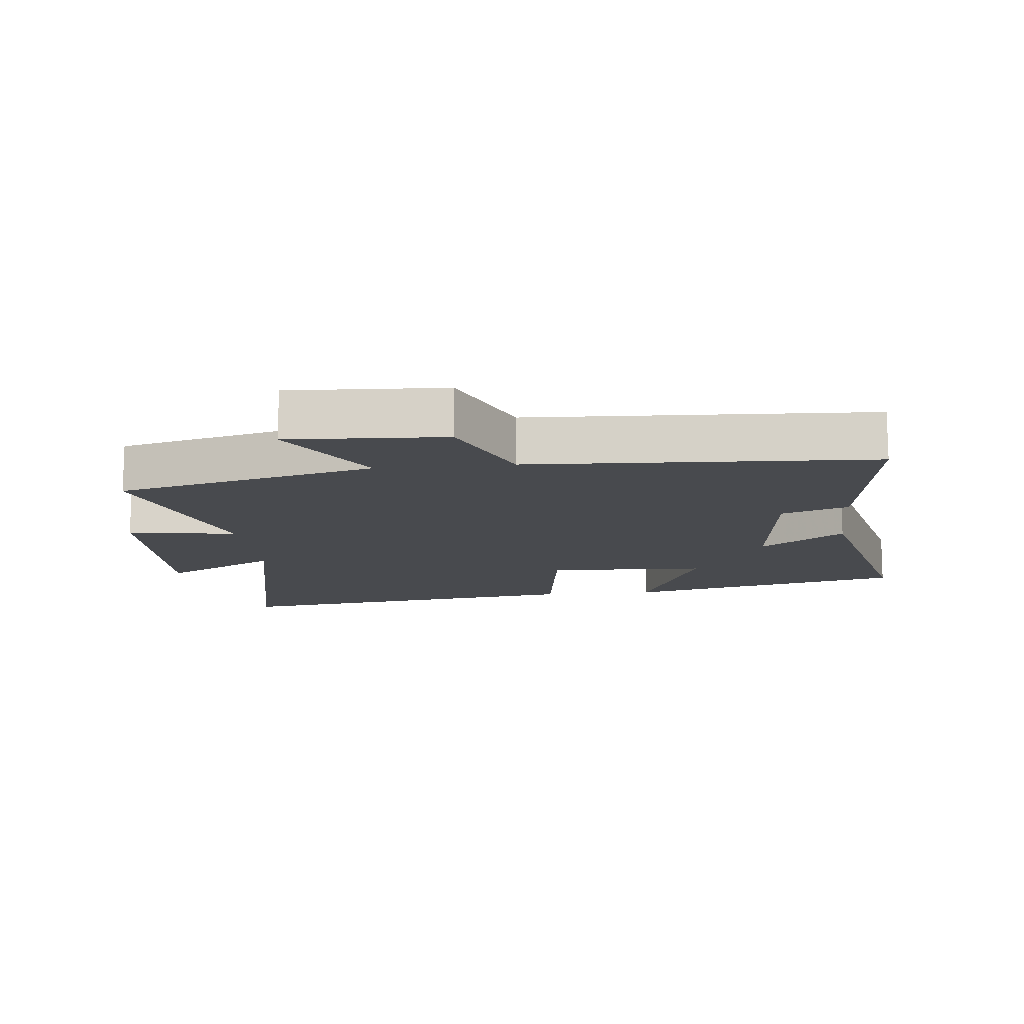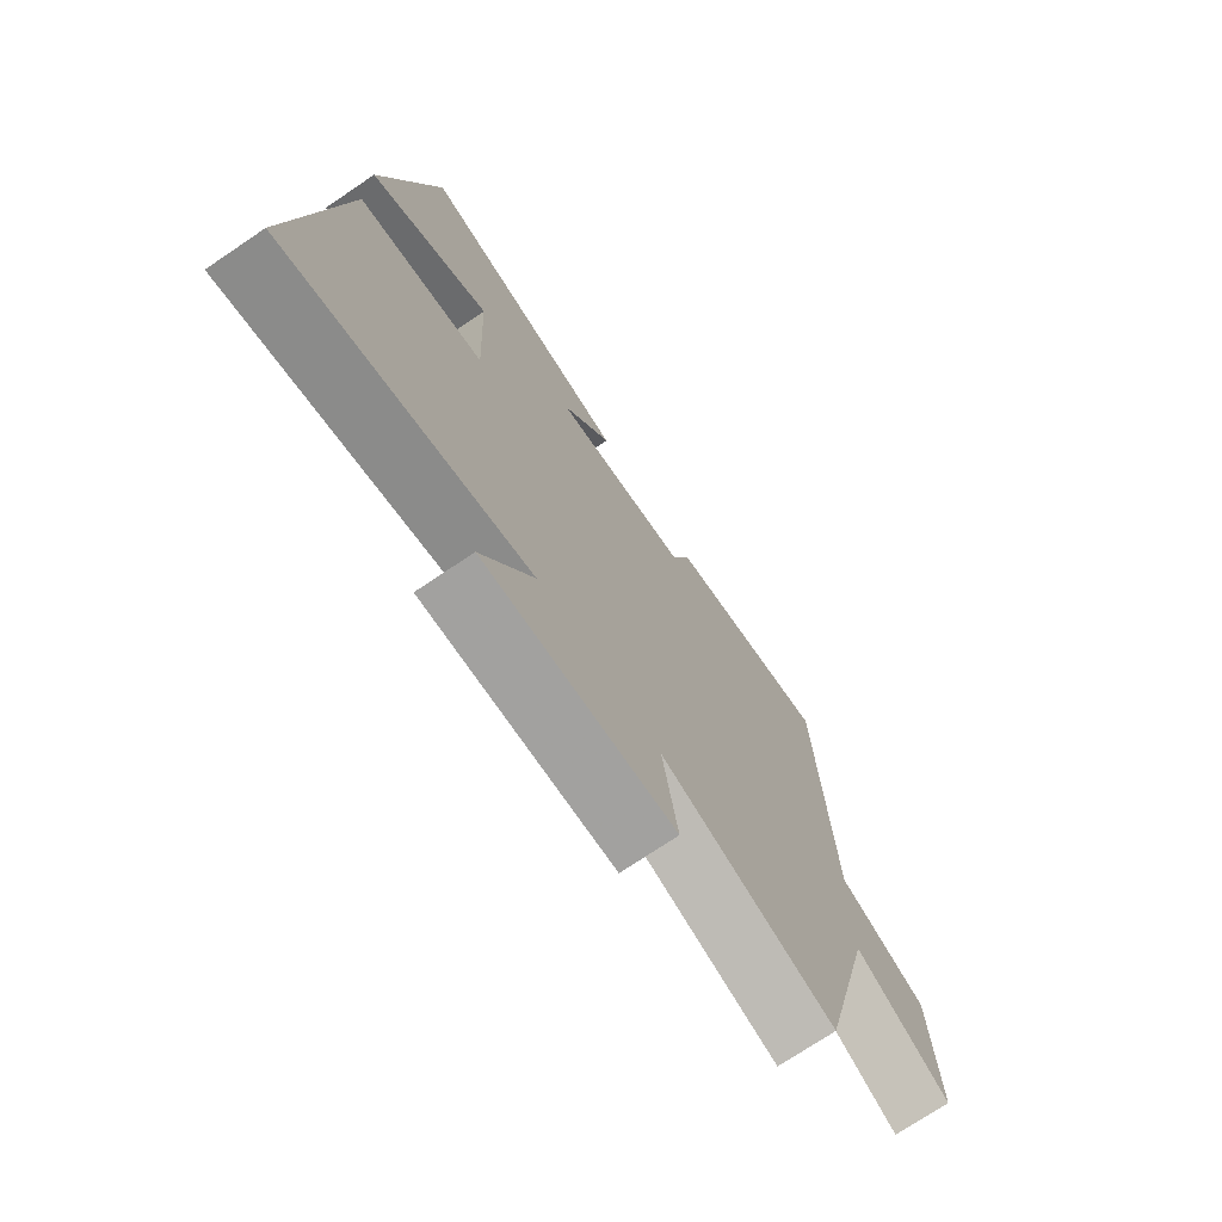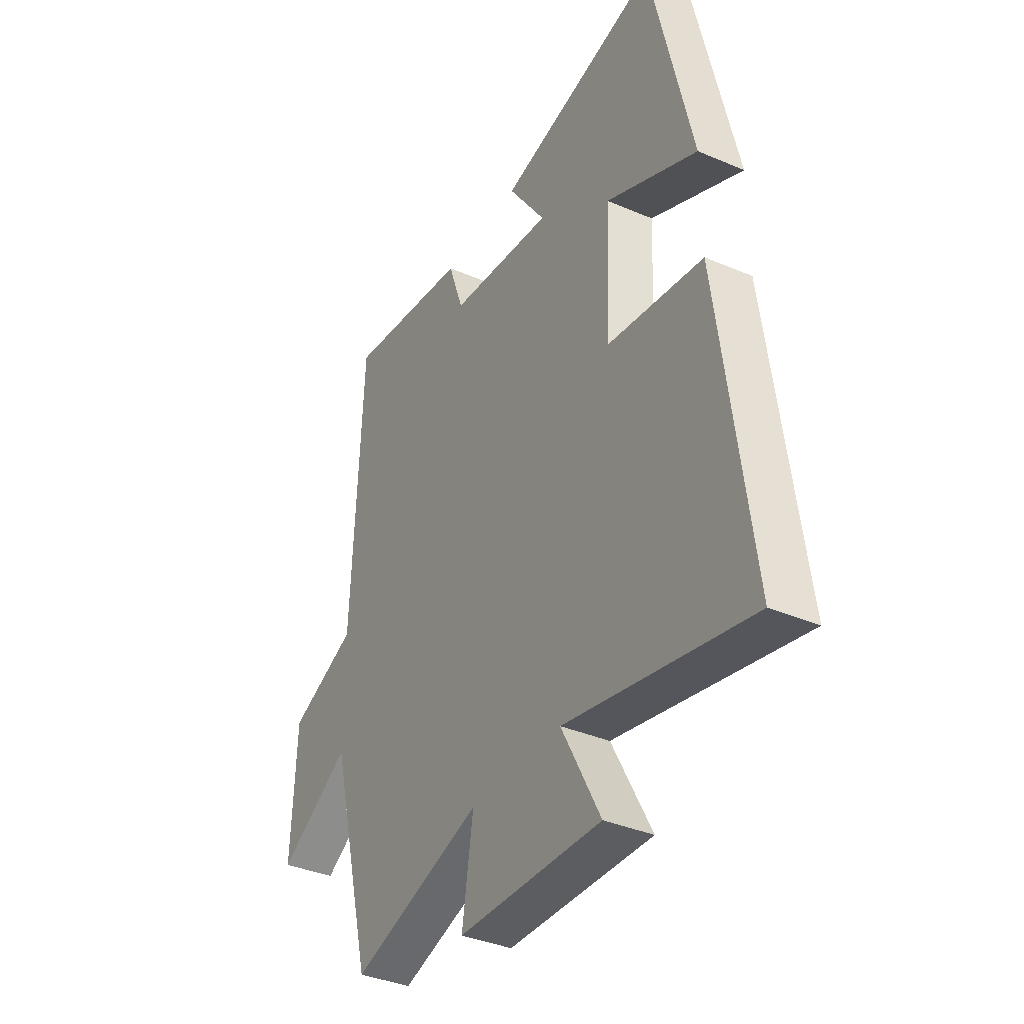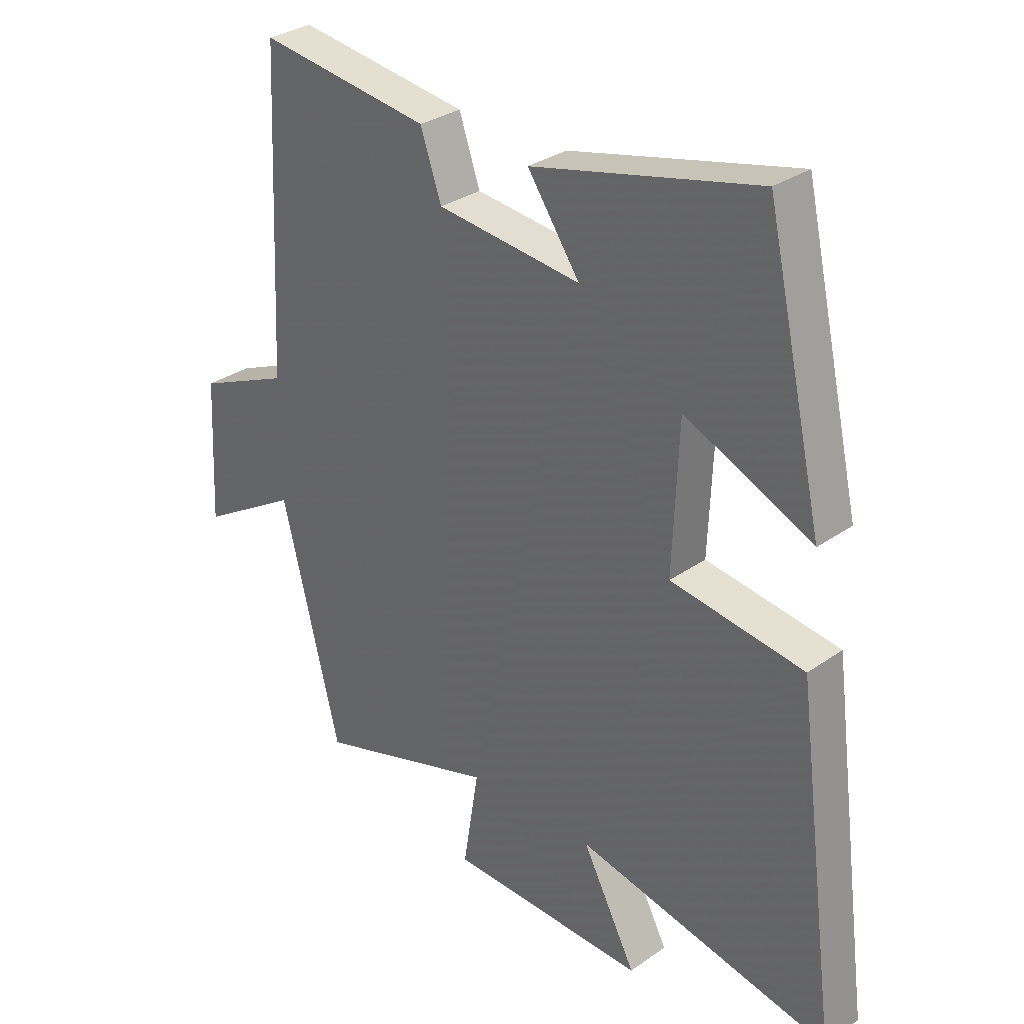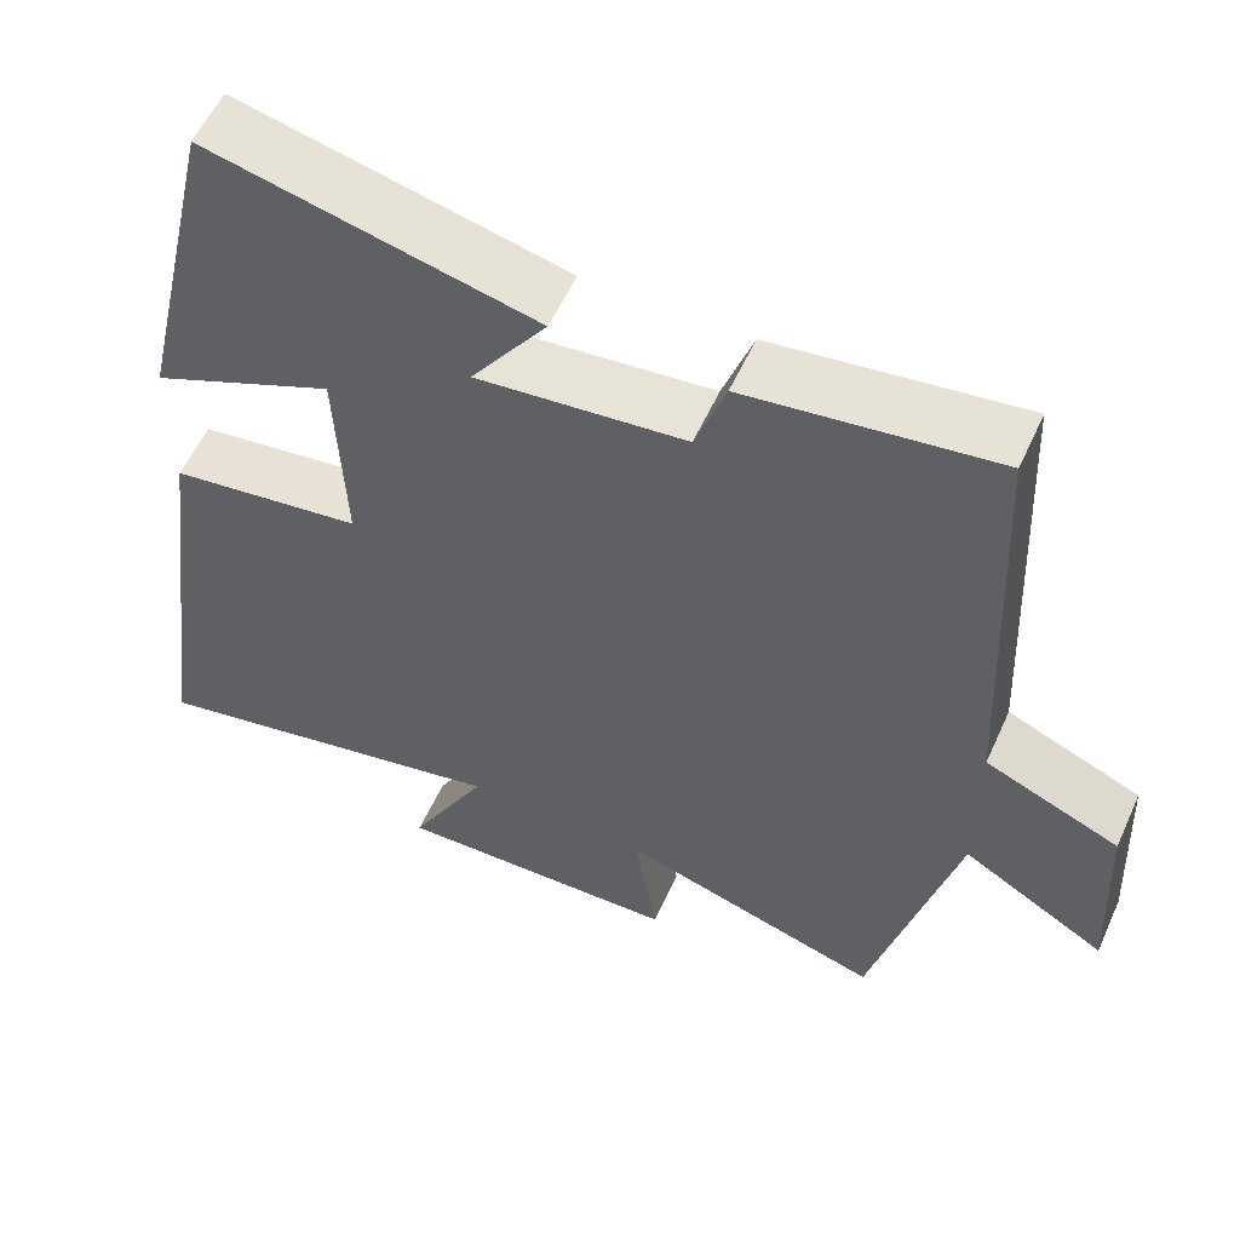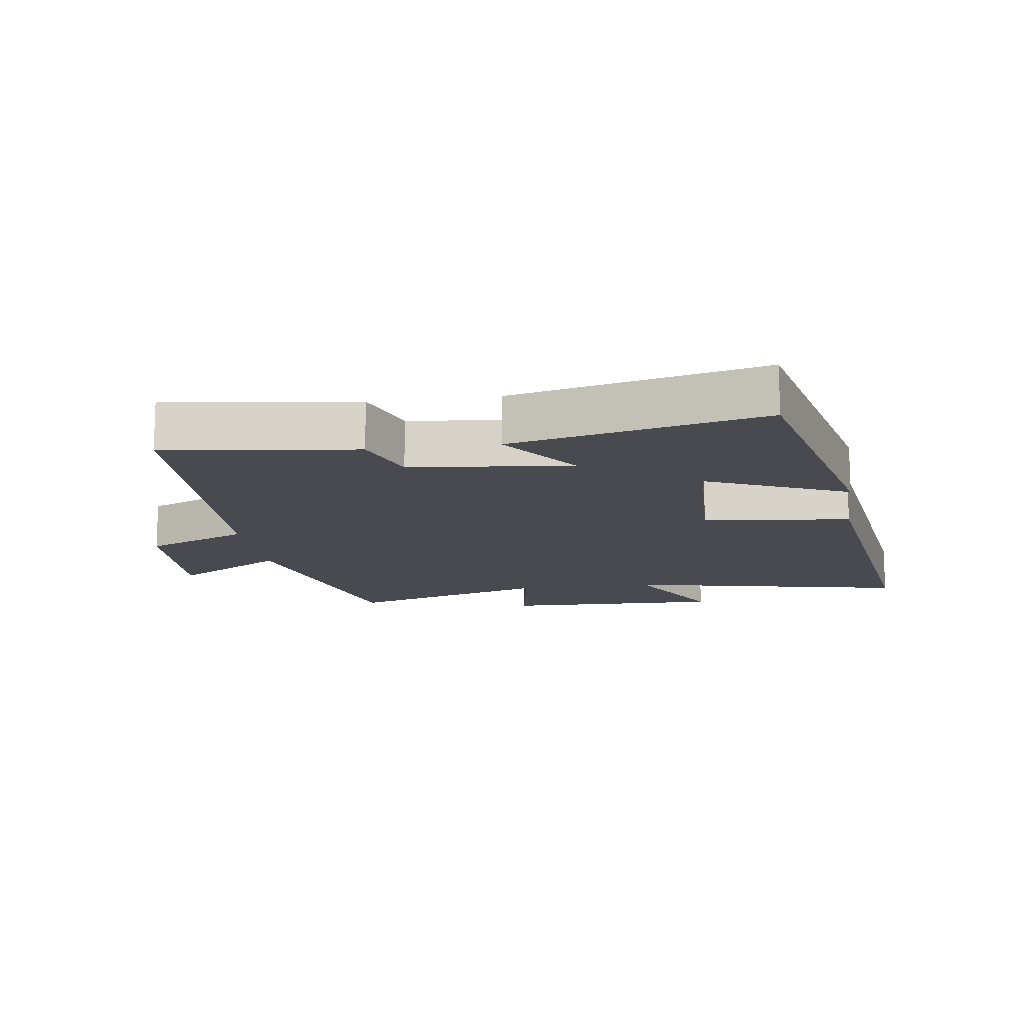
<metadata>
{"format":"obj","ext":"obj","renderer":"f3d","projection":"perspective","resolution":1024,"background":"white","views":[{"elev":-13.0,"azim":-84.1,"up":"+Y"},{"elev":-73.2,"azim":124.0,"up":"+Z"},{"elev":-36.9,"azim":61.0,"up":"+Z"},{"elev":31.0,"azim":44.9,"up":"+Z"},{"elev":57.1,"azim":-155.7,"up":"+Z"},{"elev":-13.6,"azim":8.1,"up":"+Y"}]}
</metadata>
<code>
v -0.475 0.07 0.54
v -0.18 0.07 0.5
v -0.144 0.07 0.396
v 0.104 0.07 0.37
v 0.014 0.07 0.5
v 0.401 0.07 0.592
v 0.5 0.07 0.156
v 0.281 0.07 0.254
v 0.271 0.07 0.006
v 0.5 0.07 -0.026
v 0.575 0.07 -0.592
v 0.135 0.07 -0.5
v 0.228 0.07 -0.677
v -0.114 0.07 -0.669
v -0.087 0.07 -0.5
v -0.4 0.07 -0.598
v -0.5 0.07 -0.198
v -0.672 0.07 -0.301
v -0.66 0.07 -0.059
v -0.5 0.07 0.01
v -0.475 0 0.54
v -0.18 0 0.5
v -0.144 0 0.396
v 0.104 0 0.37
v 0.014 0 0.5
v 0.401 0 0.592
v 0.5 0 0.156
v 0.281 0 0.254
v 0.271 0 0.006
v 0.5 0 -0.026
v 0.575 0 -0.592
v 0.135 0 -0.5
v 0.228 0 -0.677
v -0.114 0 -0.669
v -0.087 0 -0.5
v -0.4 0 -0.598
v -0.5 0 -0.198
v -0.672 0 -0.301
v -0.66 0 -0.059
v -0.5 0 0.01
f 17 18 19 20
f 1 2 3
f 20 1 3
f 17 20 3
f 16 17 3
f 15 16 3
f 12 13 14 15
f 12 15 3 4
f 9 10 11 12
f 8 9 12 4
f 6 7 8
f 5 6 8
f 4 5 8
f 40 39 38 37
f 23 22 21
f 23 21 40
f 23 40 37
f 23 37 36
f 23 36 35
f 35 34 33 32
f 24 23 35 32
f 32 31 30 29
f 24 32 29 28
f 28 27 26
f 28 26 25
f 28 25 24
f 1 21 22 2
f 2 22 23 3
f 3 23 24 4
f 4 24 25 5
f 5 25 26 6
f 6 26 27 7
f 7 27 28 8
f 8 28 29 9
f 9 29 30 10
f 10 30 31 11
f 11 31 32 12
f 12 32 33 13
f 13 33 34 14
f 14 34 35 15
f 15 35 36 16
f 16 36 37 17
f 17 37 38 18
f 18 38 39 19
f 19 39 40 20
f 20 40 21 1

</code>
